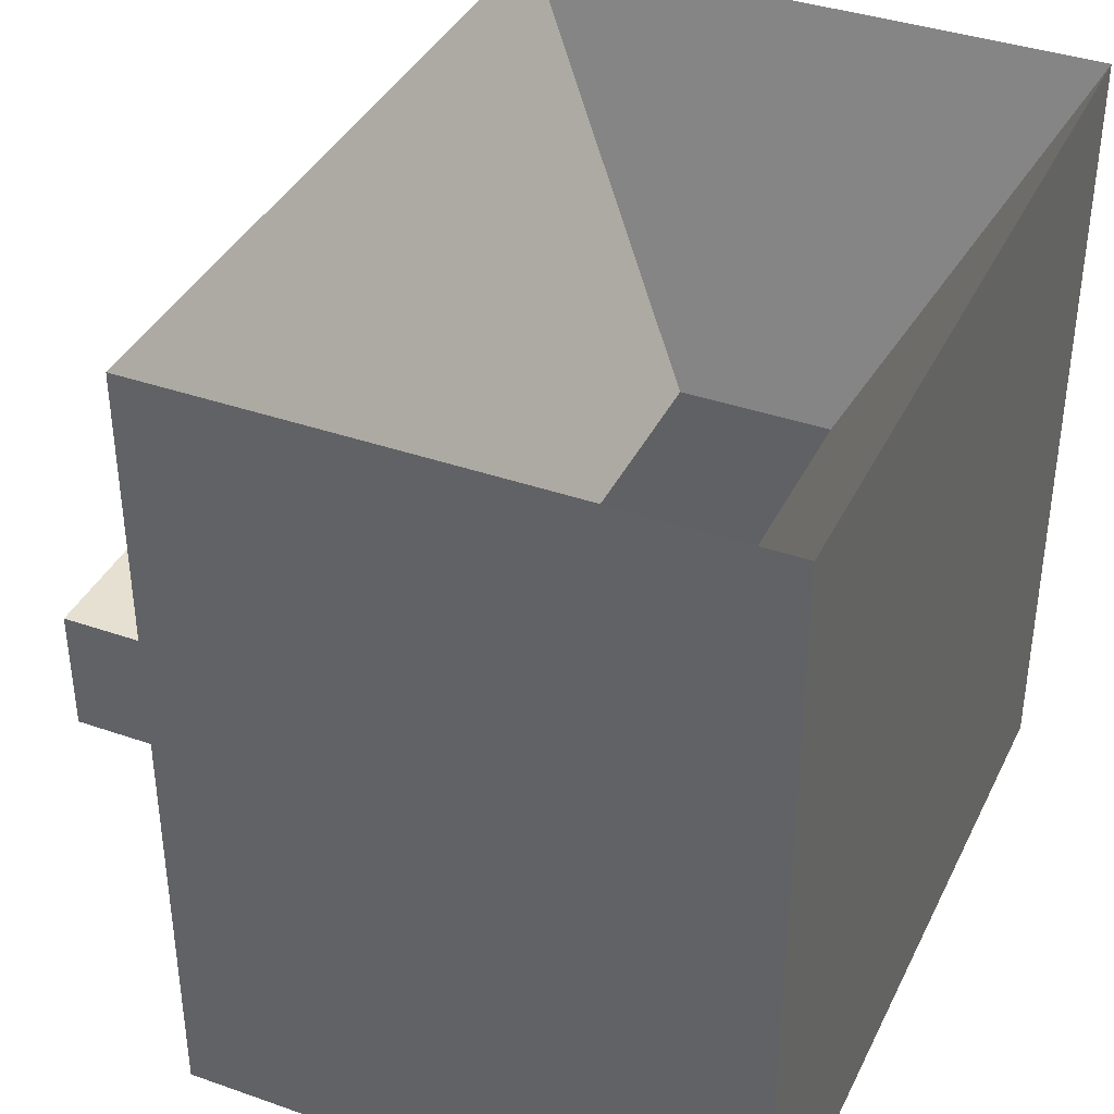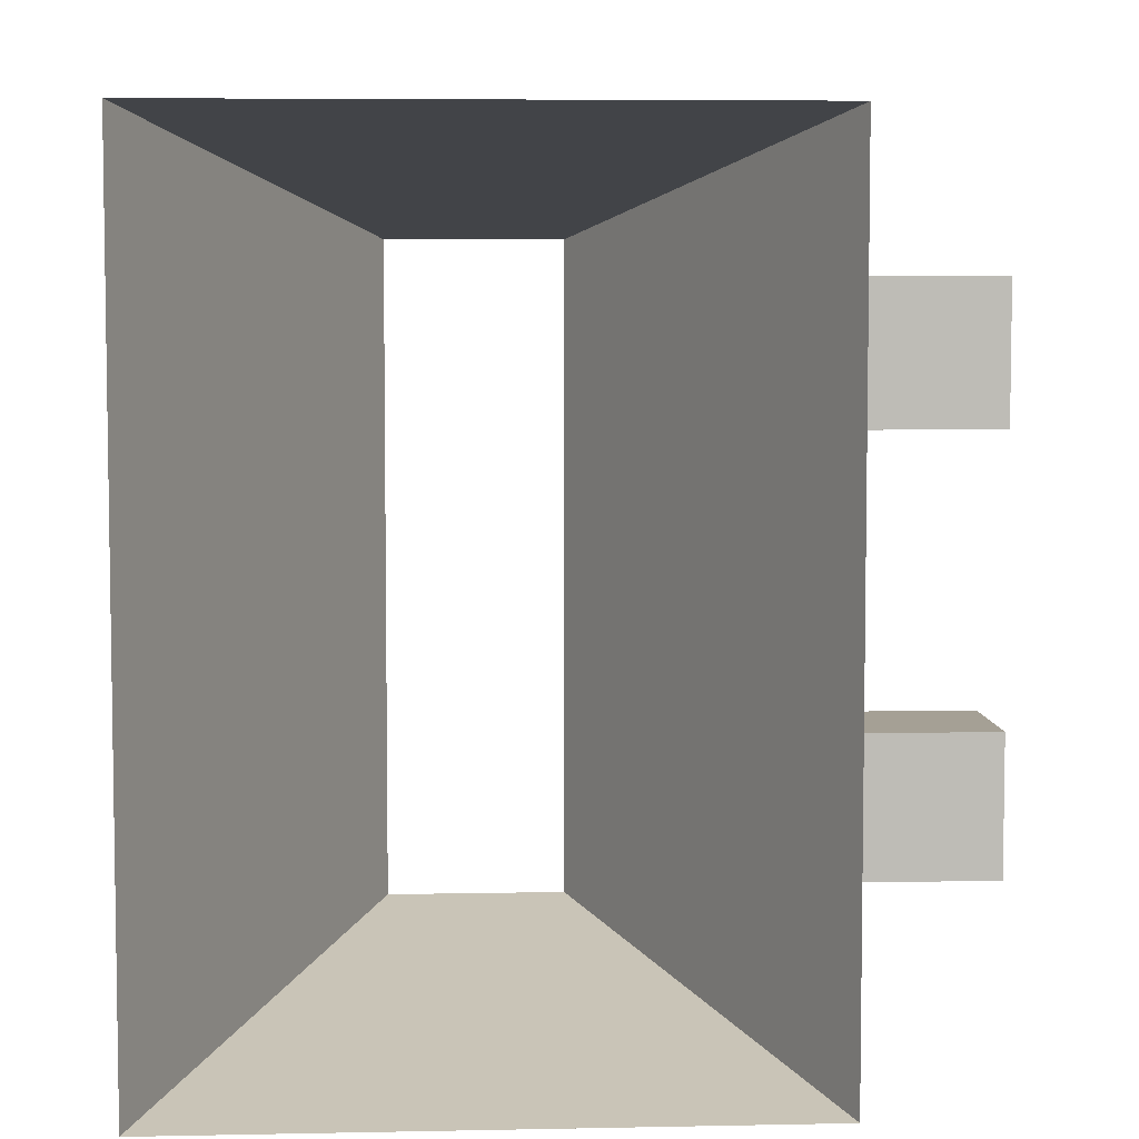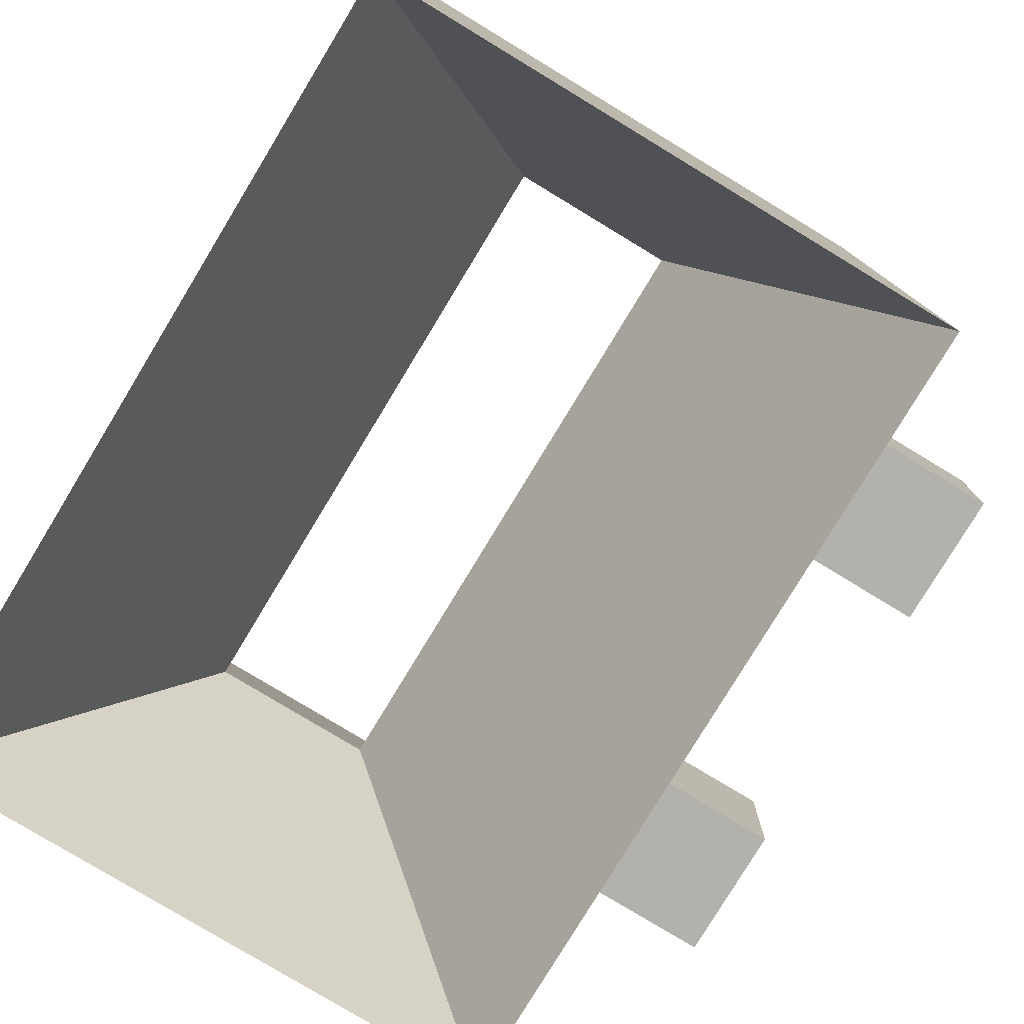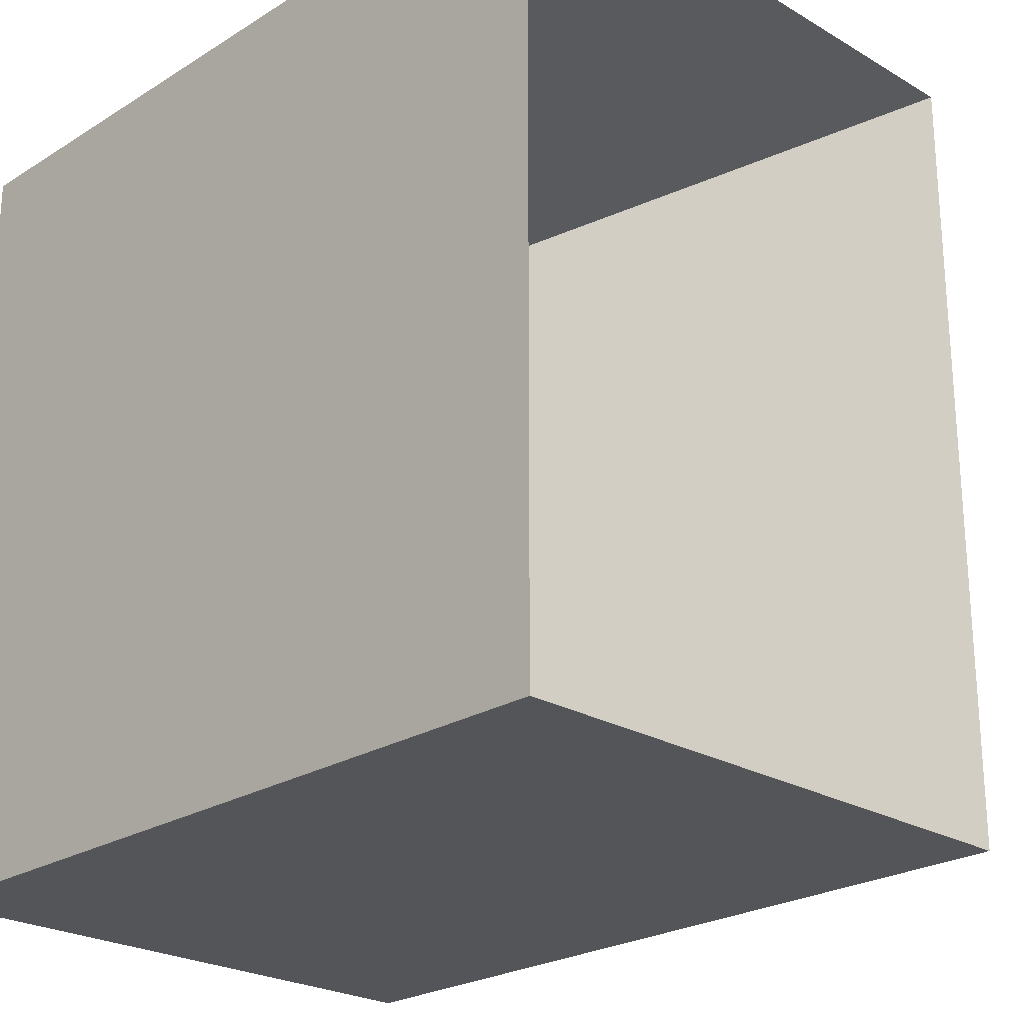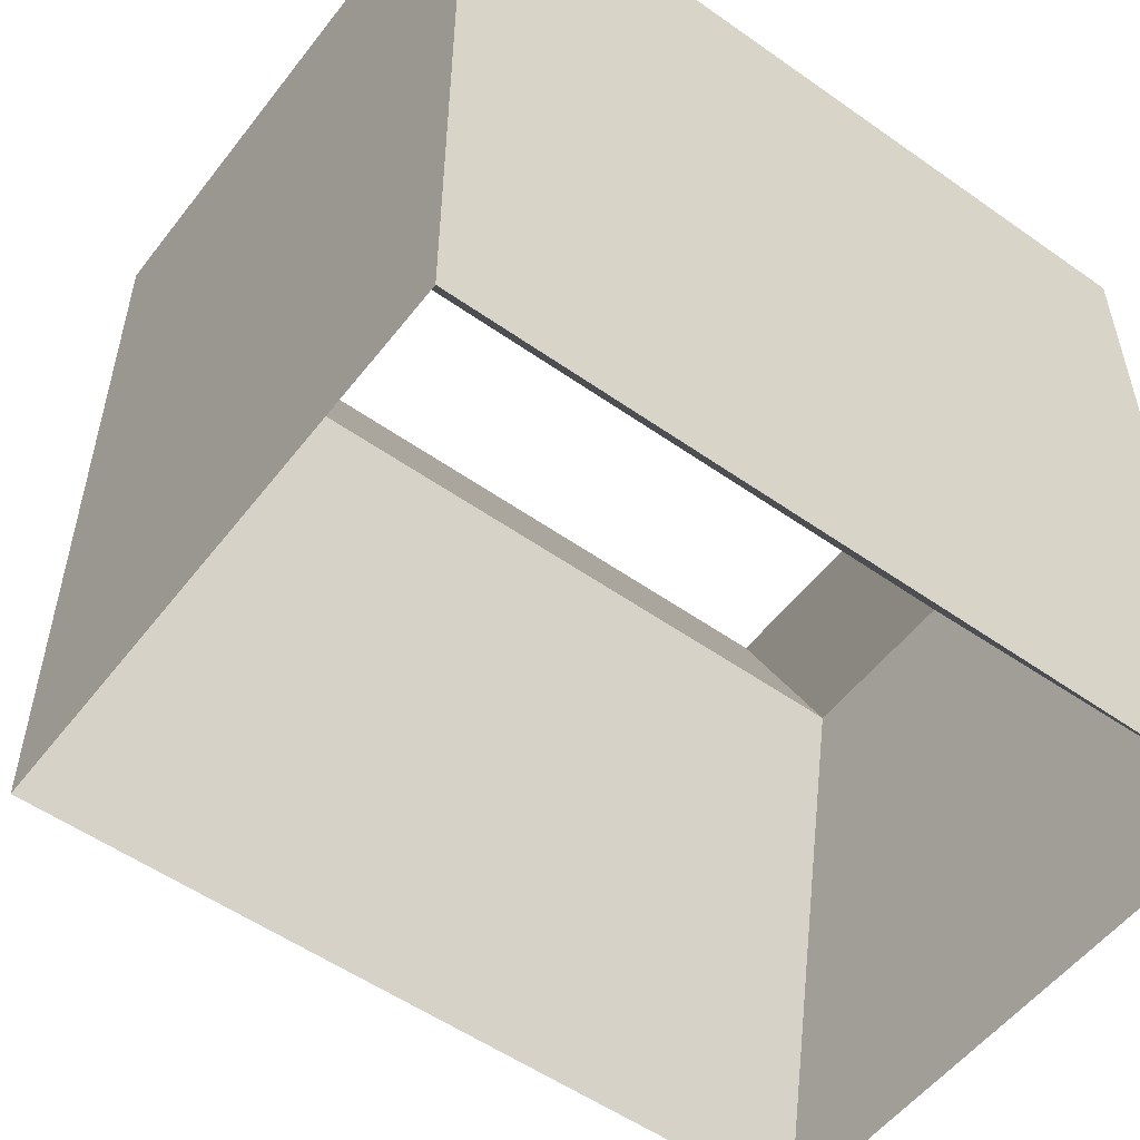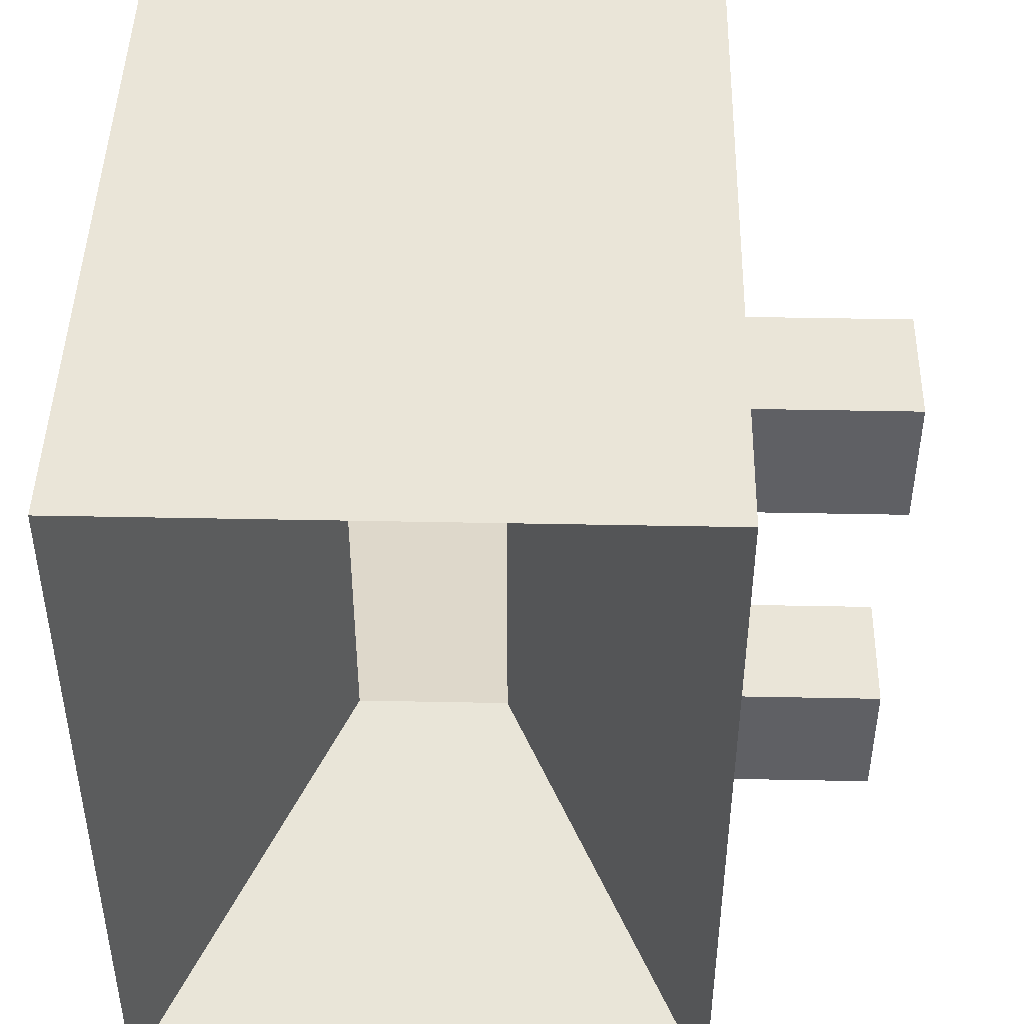
<metadata>
{"format":"obj","ext":"obj","renderer":"f3d","projection":"perspective","resolution":1024,"background":"white","views":[{"elev":38.3,"azim":-156.1,"up":"+Y"},{"elev":5.9,"azim":-3.6,"up":"+Z"},{"elev":-79.0,"azim":-31.2,"up":"+Y"},{"elev":-24.1,"azim":-44.3,"up":"+Z"},{"elev":-53.9,"azim":-126.9,"up":"+Y"},{"elev":45.5,"azim":1.3,"up":"+Z"}]}
</metadata>
<code>
o pCube3_Mesh
v -0.04293 -0.05 0.04931
v 0.02878 -0.05 0.04931
v -0.04293 -0.05 -0.04931
v 0.02878 -0.05 -0.04931
v -0.01708 -0 0.03686
v 0.002932 -0 0.03686
v 0.002932 0 -0.03686
v -0.01708 0 -0.03686
v 0.02878 -0 0.04931
v -0.04293 -0 0.04931
v -0.04293 0 -0.04931
v 0.02878 0 -0.04931
v -0.04293 0.05 0.04931
v 0.02878 0.05 0.04931
v -0.04293 0.05 -0.04931
v 0.02878 0.05 -0.04931
v 0.02878 -0.05 -0.03288
v 0.02878 0 -0.03288
v 0.02878 0.05 -0.03288
v 0.002932 0 -0.02457
v 0.02878 -0.05 -0.01644
v 0.02878 0 -0.01644
v 0.02878 0.05 -0.01644
v 0.002932 0 -0.01229
v 0.02878 -0.05 0.01644
v 0.02878 -0 0.01644
v 0.02878 0.05 0.01644
v 0.002932 -0 0.01229
v 0.02878 -0.05 0.03288
v 0.02878 -0 0.03288
v 0.02878 0.05 0.03288
v 0.002932 -0 0.02457
v 0.02878 -0.01556 -0.04931
v 0.02878 -0.01556 -0.03288
v 0.02878 -0.01556 -0.01644
v 0.02878 -0.01556 0.01644
v 0.02878 -0.01556 0.03288
v 0.02878 -0.01556 0.04931
v -0.04293 -0.01556 0.04931
v -0.04293 -0.01556 -0.04931
v 0.05 -0.01556 -0.01644
v 0.05 -0 -0.01644
v 0.05 -0.01556 -0.03288
v 0.05 -0 -0.03288
v 0.05 -0.01556 0.03288
v 0.05 -0 0.03288
v 0.05 -0.01556 0.01644
v 0.05 -0 0.01644
f 1 5 6 2
f 2 6 32 29
f 4 7 8 3
f 3 8 5 1
f 39 1 2 38
f 40 3 1 39
f 3 40 33 4
f 38 2 29 37
f 13 14 6 5
f 14 31 32 6
f 16 15 8 7
f 15 13 5 8
f 10 9 14 13
f 11 10 13 15
f 15 16 12 11
f 9 30 31 14
f 34 17 4 33
f 19 18 12 16
f 20 19 16 7
f 17 20 7 4
f 35 21 17 34
f 23 22 18 19
f 24 23 19 20
f 21 24 20 17
f 35 36 25 21
f 23 27 26 22
f 24 28 27 23
f 21 25 28 24
f 37 29 25 36
f 31 30 26 27
f 32 31 27 28
f 29 32 28 25
f 18 34 33 12
f 42 41 43 44
f 22 26 36 35
f 46 45 47 48
f 9 38 37 30
f 10 39 38 9
f 11 40 39 10
f 33 40 11 12
f 22 35 41 42
f 35 34 43 41
f 34 18 44 43
f 18 22 42 44
f 30 37 45 46
f 37 36 47 45
f 36 26 48 47
f 26 30 46 48

</code>
